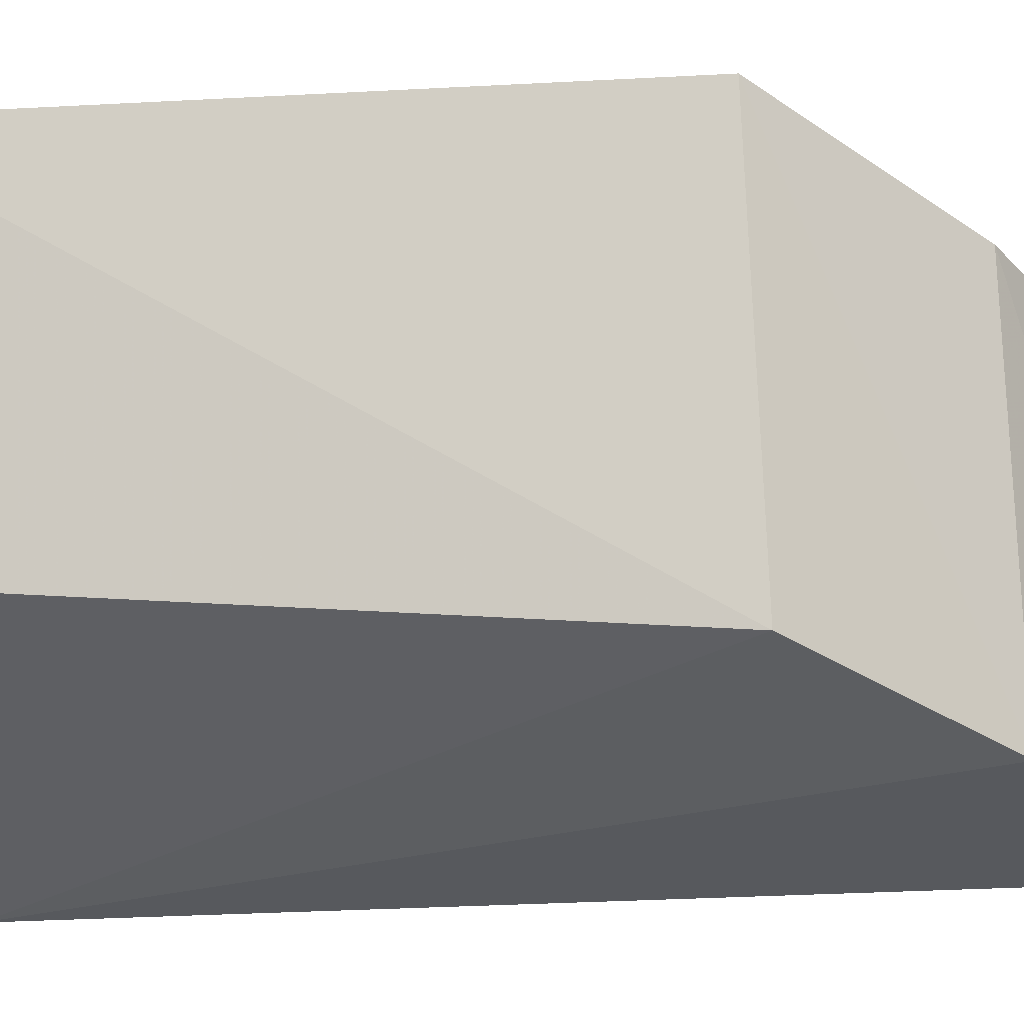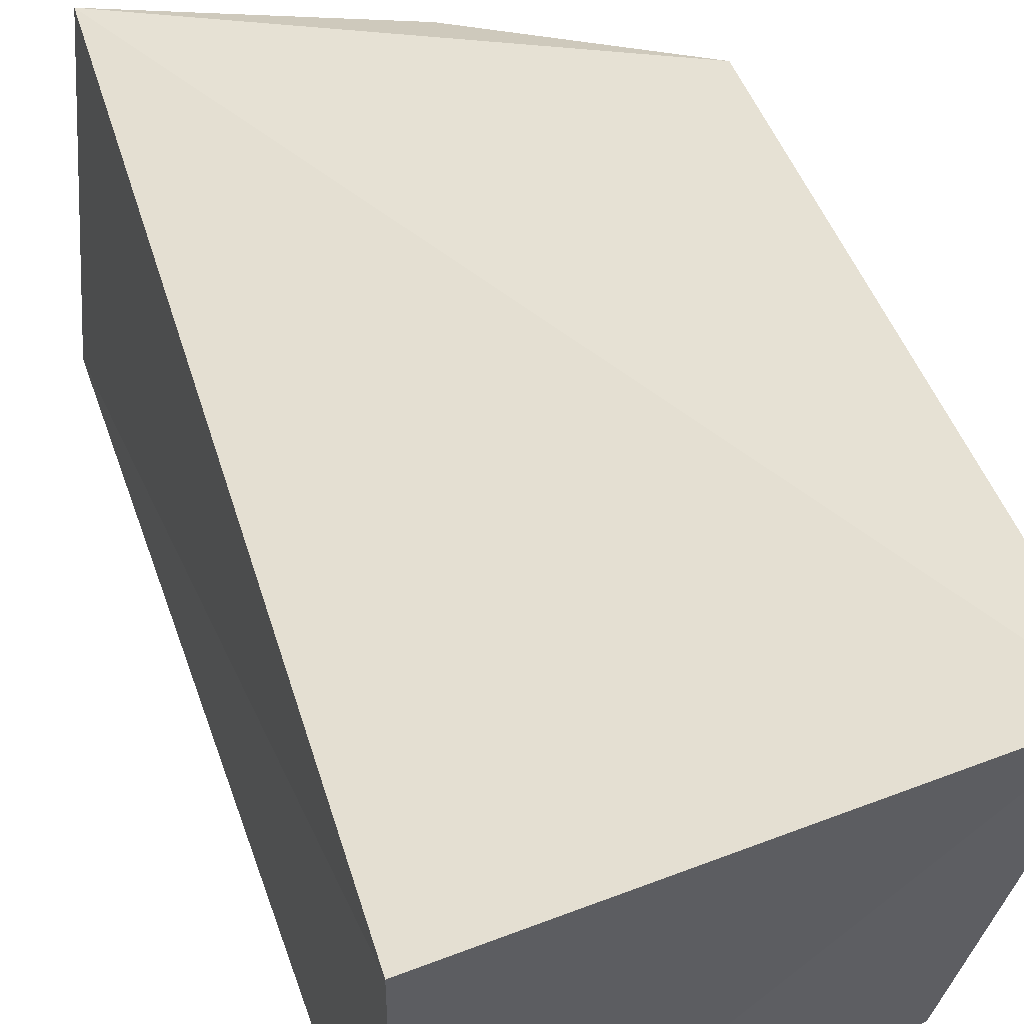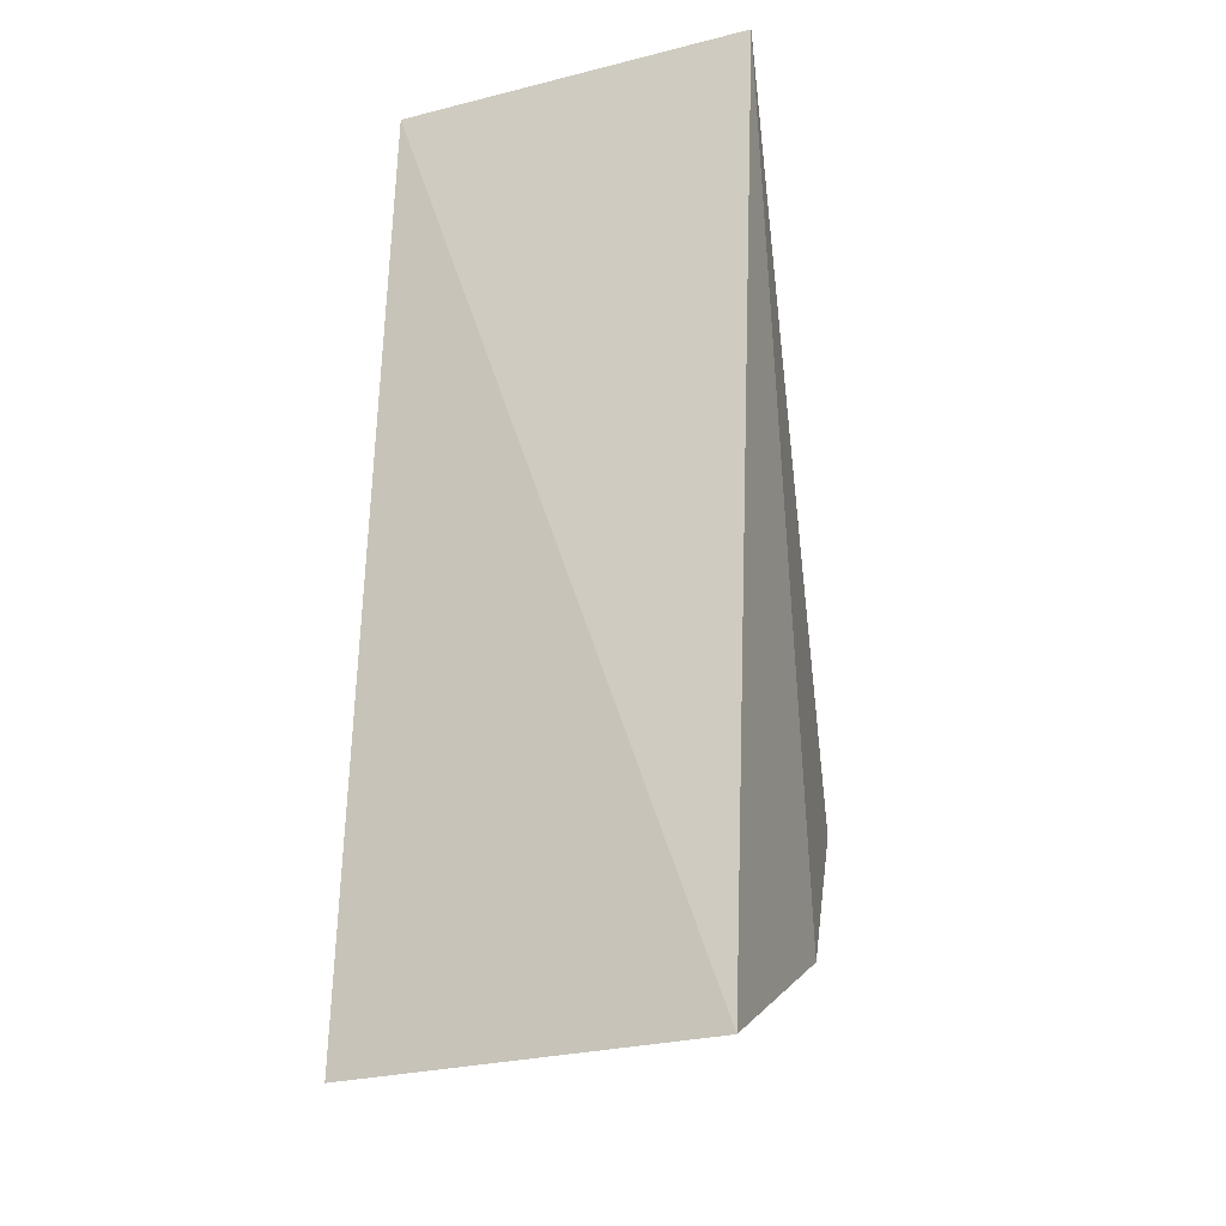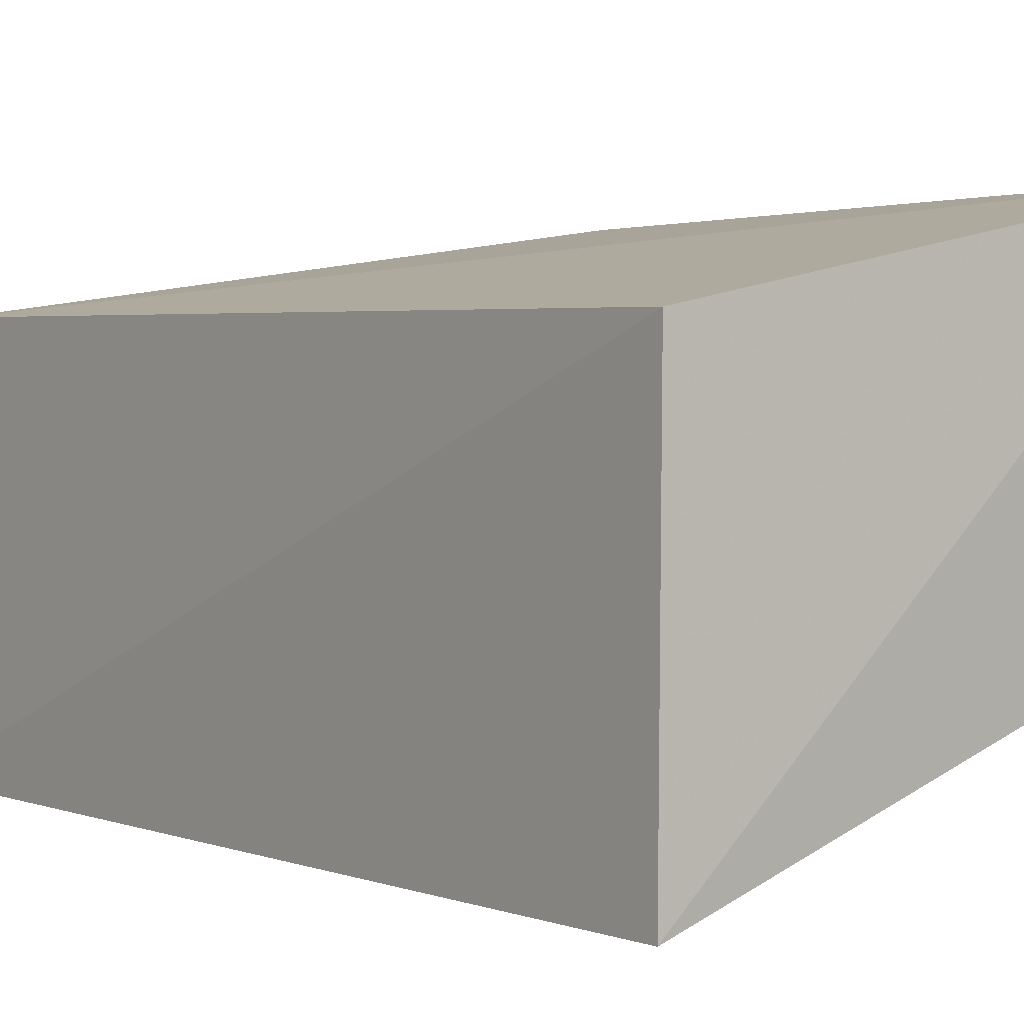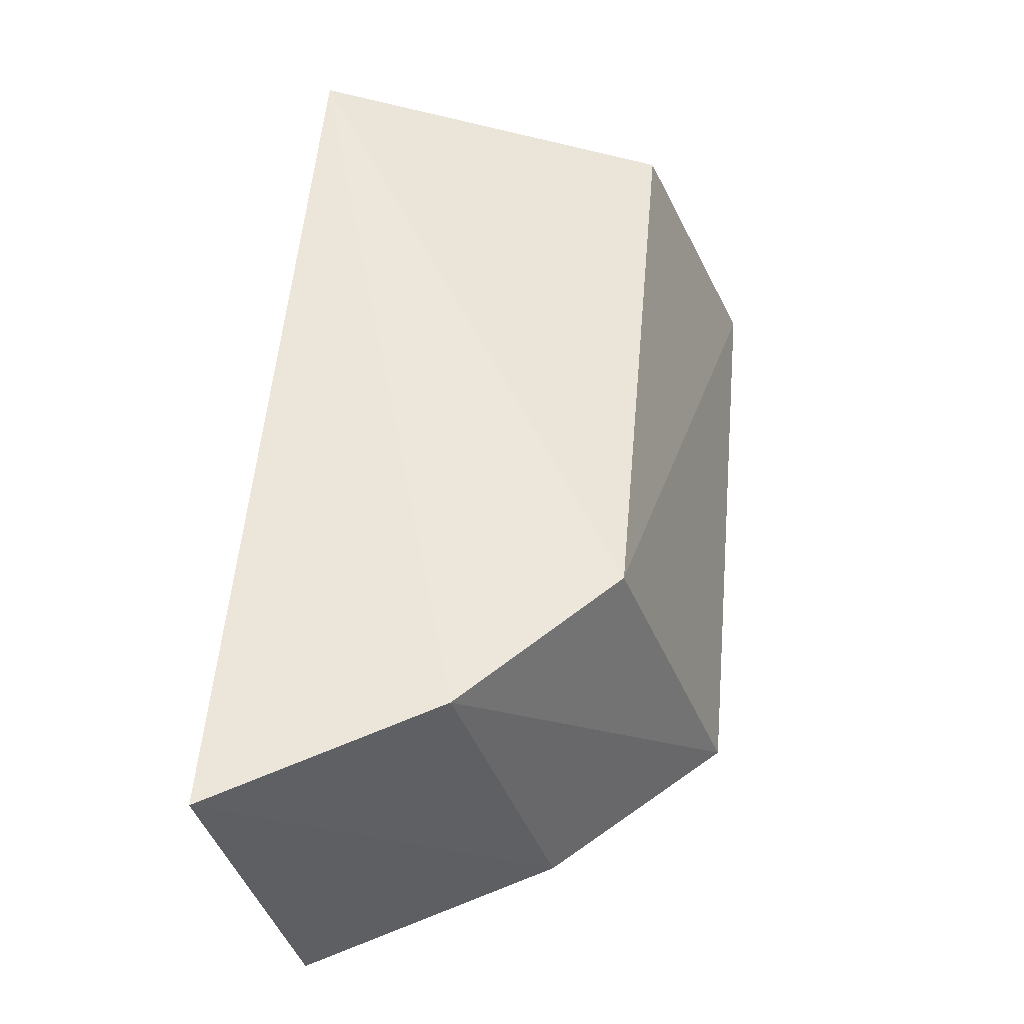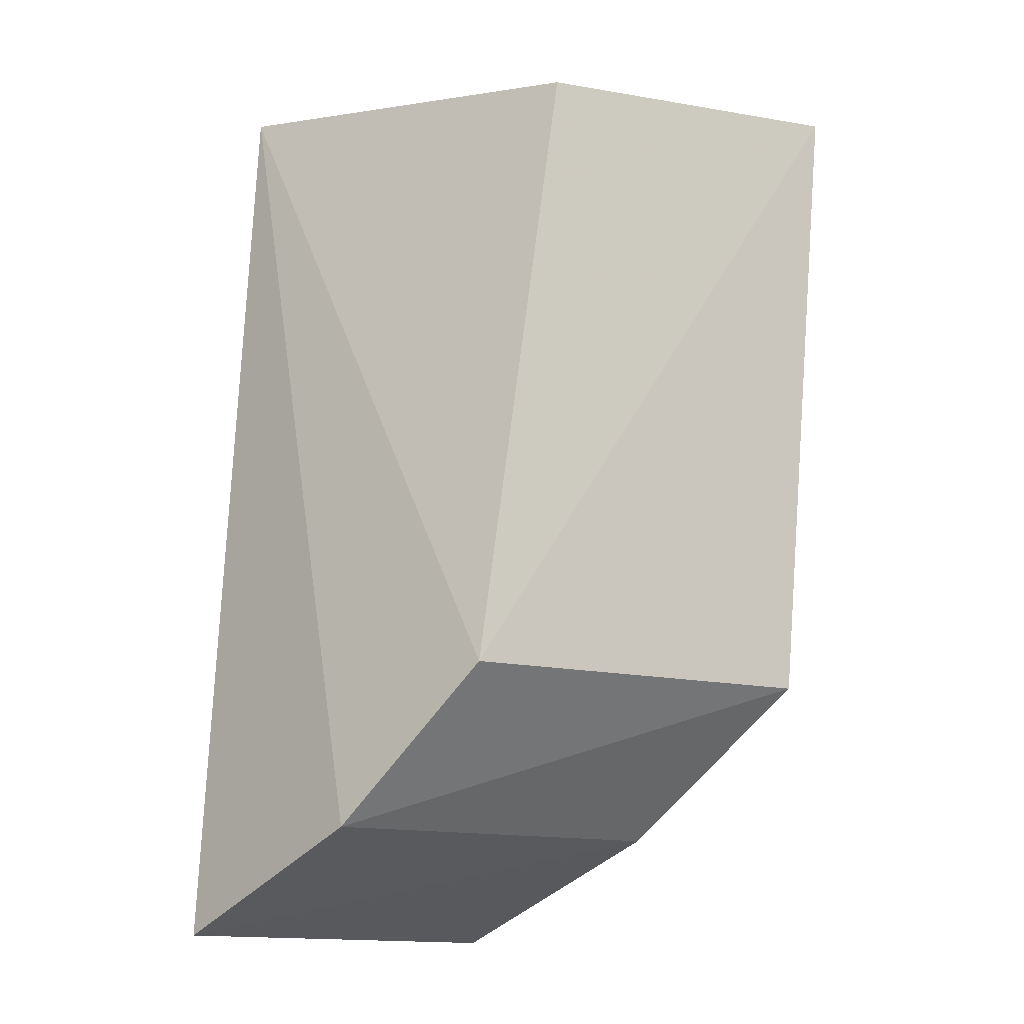
<metadata>
{"format":"obj","ext":"obj","renderer":"f3d","projection":"perspective","resolution":1024,"background":"white","views":[{"elev":-23.5,"azim":102.0,"up":"+Y"},{"elev":47.4,"azim":-13.5,"up":"+Y"},{"elev":-21.1,"azim":-64.8,"up":"+Z"},{"elev":2.5,"azim":-31.7,"up":"+Y"},{"elev":-35.2,"azim":6.8,"up":"+Z"},{"elev":-13.5,"azim":48.8,"up":"+Z"}]}
</metadata>
<code>
v 0.01448 0.09877 0.01958
v 0.03078 0.1169 -0.007556
v 0.03315 0.1173 0.01877
v 0.01448 0.1136 0.01975
v 0.01118 0.09873 -0.01824
v 0.01246 0.114 -0.01835
v 0.02752 0.1015 -0.007556
v 0.02318 0.1148 -0.01396
v 0.02955 0.1042 0.01819
v 0.02079 0.09968 -0.01396
f 1 3 4
f 5 1 4
f 6 3 2
f 6 4 3
f 6 5 4
f 7 2 3
f 8 6 2
f 8 5 6
f 9 7 3
f 9 3 1
f 9 1 7
f 10 7 1
f 10 1 5
f 10 5 8
f 10 8 2
f 10 2 7

</code>
